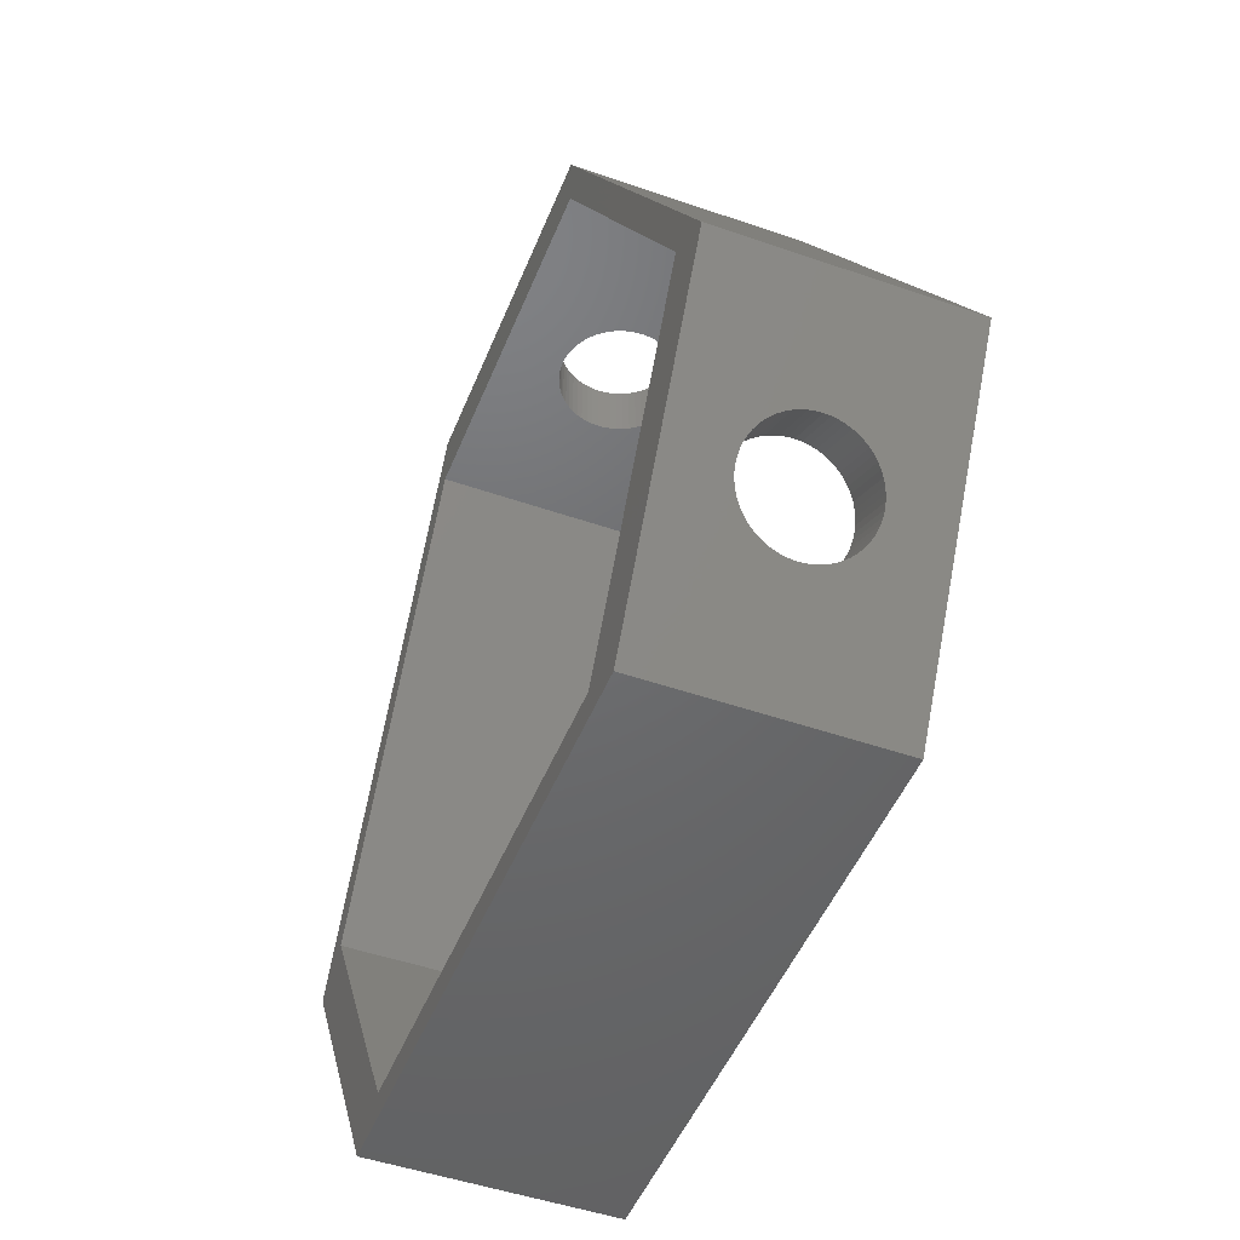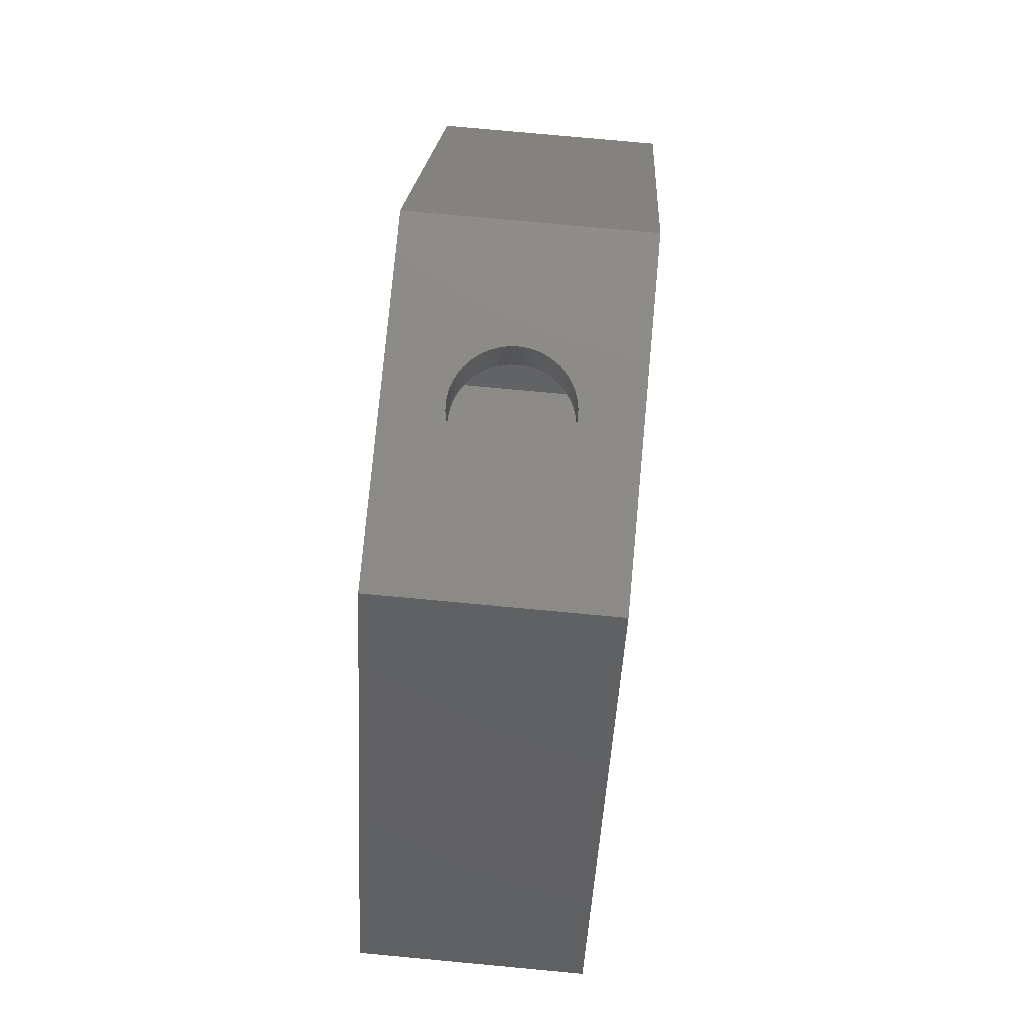
<metadata>
{"format":"stl","ext":"stl","renderer":"f3d","projection":"perspective","resolution":1024,"background":"white","views":[{"elev":-48.3,"azim":68.7,"up":"+Y"},{"elev":77.1,"azim":95.3,"up":"+Y"}]}
</metadata>
<code>
# stl→obj: 384 verts, 780 faces
v -24.57 -3.446 0
v -24.57 -3.446 12.4
v -9.3 23 0
v -9.3 23 12.4
v -18.77 -13.5 8.274
v -15.27 -19.55 0
v -15.27 -19.55 12.4
v -19.76 -11.78 3.117
v -19.6 -12.06 3.168
v -21.47 -8.815 6.2
v -21.46 -8.83 6.524
v -19.01 -13.08 3.692
v -18.88 -13.3 3.896
v -21.43 -8.874 6.845
v -21.39 -8.947 7.158
v -18.77 -13.5 4.126
v -21.33 -9.047 7.461
v -18.66 -13.67 4.378
v -21.26 -9.175 7.75
v -20.08 -11.22 9.283
v -20.24 -10.94 9.232
v -21.17 -9.328 8.022
v -21.07 -9.505 8.274
v -20.96 -9.704 8.504
v -20.83 -9.922 8.708
v -20.69 -10.16 8.885
v -20.55 -10.41 9.032
v -20.4 -10.67 9.148
v -19.92 -11.5 9.3
v -19.76 -11.78 9.283
v -19.6 -12.06 9.232
v -19.44 -12.33 9.148
v -18.58 -13.82 4.65
v -18.58 -13.82 7.75
v -18.66 -13.67 8.022
v -19.29 -12.59 9.032
v -18.4 -14.13 6.845
v -18.44 -14.05 7.158
v -19.14 -12.84 8.885
v -18.5 -13.95 7.461
v -19.01 -13.08 8.708
v -18.88 -13.3 8.504
v -18.38 -14.17 6.524
v -18.37 -14.18 6.2
v -18.38 -14.17 5.876
v -18.4 -14.13 5.555
v -18.44 -14.05 5.242
v -18.5 -13.95 4.939
v -19.14 -12.84 3.515
v -19.29 -12.59 3.368
v -19.44 -12.33 3.252
v -19.92 -11.5 3.1
v -20.08 -11.22 3.117
v -20.24 -10.94 3.168
v -20.4 -10.67 3.252
v -20.55 -10.41 3.368
v -20.69 -10.16 3.515
v -20.83 -9.922 3.692
v -20.96 -9.704 3.896
v -21.07 -9.505 4.126
v -21.17 -9.328 4.378
v -21.26 -9.175 4.65
v -21.33 -9.047 4.939
v -21.39 -8.947 5.242
v -21.43 -8.874 5.555
v -21.46 -8.83 5.876
v -12.67 -18.05 0
v -21.97 -1.946 0
v -9.3 20 0
v 9.3 23 0
v 21.97 -1.946 0
v 24.57 -3.446 0
v 12.67 -18.05 0
v 15.27 -19.55 0
v 9.3 20 0
v 0.958 23 9.148
v 9.3 23 12.4
v -3.1 23 6.2
v -3.083 23 5.876
v -3.032 23 5.555
v -2.948 23 5.242
v -2.832 23 4.939
v -2.685 23 4.65
v -2.508 23 4.378
v -2.304 23 4.126
v -2.074 23 3.896
v -1.822 23 3.692
v -1.55 23 3.515
v -1.261 23 3.368
v -0.958 23 3.252
v -0.6445 23 3.168
v 0 23 3.1
v -0.324 23 3.117
v 0.324 23 3.117
v 0.6445 23 3.168
v 0.958 23 3.252
v 1.261 23 3.368
v 1.55 23 3.515
v 1.822 23 3.692
v 2.074 23 3.896
v 2.685 23 4.65
v 2.508 23 4.378
v 2.304 23 4.126
v -2.832 23 7.461
v -2.685 23 7.75
v 0.324 23 9.283
v 0.6445 23 9.232
v -2.508 23 8.022
v 2.832 23 4.939
v -2.304 23 8.274
v 2.948 23 5.242
v 3.032 23 5.555
v -2.074 23 8.504
v 3.083 23 5.876
v 3.1 23 6.2
v -1.822 23 8.708
v 3.083 23 6.524
v -1.55 23 8.885
v 3.032 23 6.845
v 2.948 23 7.158
v -1.261 23 9.032
v 2.832 23 7.461
v -0.958 23 9.148
v 2.685 23 7.75
v 2.508 23 8.022
v -0.6445 23 9.232
v 2.304 23 8.274
v -0.324 23 9.283
v 2.074 23 8.504
v 0 23 9.3
v 1.822 23 8.708
v 1.55 23 8.885
v 1.261 23 9.032
v -2.948 23 7.158
v -3.032 23 6.845
v -3.083 23 6.524
v -21.97 -1.946 12.4
v 21.97 -1.946 12.4
v 12.67 -18.05 12.4
v 15.27 -19.55 12.4
v -9.3 20 12.4
v -12.67 -18.05 12.4
v 9.3 20 12.4
v 24.57 -3.446 12.4
v -18.87 -7.315 6.2
v -18.86 -7.33 6.524
v -18.86 -7.33 5.876
v -18.84 -7.374 5.555
v -18.79 -7.447 5.242
v -18.74 -7.547 4.939
v -18.66 -7.675 4.65
v -18.57 -7.828 4.378
v -18.47 -8.005 4.126
v -18.36 -8.204 3.896
v -18.23 -8.422 3.692
v -18.1 -8.658 3.515
v -17.95 -8.908 3.368
v -17.8 -9.17 3.252
v -17.64 -9.442 3.168
v -17.48 -9.719 3.117
v -17.32 -10 3.1
v -17.16 -10.28 3.117
v -17 -10.56 3.168
v -16.84 -10.83 3.252
v -16.69 -11.09 3.368
v -16.55 -11.34 3.515
v -16.41 -11.58 3.692
v -16.28 -11.8 3.896
v -16.17 -12 4.126
v -16.07 -12.17 4.378
v -15.98 -12.32 4.65
v -15.9 -12.45 4.939
v -15.85 -12.55 5.242
v -15.8 -12.63 5.555
v -15.78 -12.67 5.876
v -15.77 -12.68 6.2
v -15.78 -12.67 6.524
v -15.8 -12.63 6.845
v -15.85 -12.55 7.158
v -15.9 -12.45 7.461
v -15.98 -12.32 7.75
v -16.07 -12.17 8.022
v -16.17 -12 8.274
v -16.28 -11.8 8.504
v -16.41 -11.58 8.708
v -16.55 -11.34 8.885
v -16.69 -11.09 9.032
v -16.84 -10.83 9.148
v -17 -10.56 9.232
v -17.16 -10.28 9.283
v -17.32 -10 9.3
v -17.48 -9.719 9.283
v -17.64 -9.442 9.232
v -17.8 -9.17 9.148
v -17.95 -8.908 9.032
v -18.1 -8.658 8.885
v -18.23 -8.422 8.708
v -18.36 -8.204 8.504
v -18.47 -8.005 8.274
v -18.57 -7.828 8.022
v -18.66 -7.675 7.75
v -18.74 -7.547 7.461
v -18.79 -7.447 7.158
v -18.84 -7.374 6.845
v 20.4 -10.67 3.252
v 20.24 -10.94 3.168
v 20.08 -11.22 3.117
v 18.38 -14.17 5.876
v 20.83 -9.922 3.692
v 20.69 -10.16 3.515
v 18.37 -14.18 6.2
v 18.38 -14.17 6.524
v 18.4 -14.13 6.845
v 20.96 -9.704 3.896
v 18.44 -14.05 7.158
v 18.5 -13.95 7.461
v 19.6 -12.06 9.232
v 19.76 -11.78 9.283
v 18.58 -13.82 7.75
v 21.07 -9.505 4.126
v 18.77 -13.5 8.274
v 18.66 -13.67 8.022
v 18.88 -13.3 8.504
v 19.01 -13.08 8.708
v 19.14 -12.84 8.885
v 19.92 -11.5 9.3
v 20.08 -11.22 9.283
v 19.29 -12.59 9.032
v 19.44 -12.33 9.148
v 21.39 -8.947 7.158
v 21.43 -8.874 6.845
v 20.24 -10.94 9.232
v 20.4 -10.67 9.148
v 21.17 -9.328 8.022
v 21.26 -9.175 7.75
v 21.26 -9.175 4.65
v 21.17 -9.328 4.378
v 20.55 -10.41 9.032
v 20.69 -10.16 8.885
v 21.33 -9.047 7.461
v 20.83 -9.922 8.708
v 20.96 -9.704 8.504
v 21.07 -9.505 8.274
v 21.46 -8.83 6.524
v 21.47 -8.815 6.2
v 21.46 -8.83 5.876
v 21.43 -8.874 5.555
v 21.39 -8.947 5.242
v 21.33 -9.047 4.939
v 20.55 -10.41 3.368
v 19.92 -11.5 3.1
v 19.76 -11.78 3.117
v 19.6 -12.06 3.168
v 19.44 -12.33 3.252
v 19.29 -12.59 3.368
v 19.14 -12.84 3.515
v 19.01 -13.08 3.692
v 18.88 -13.3 3.896
v 18.77 -13.5 4.126
v 18.66 -13.67 4.378
v 18.58 -13.82 4.65
v 18.5 -13.95 4.939
v 18.44 -14.05 5.242
v 18.4 -14.13 5.555
v -0.958 20 9.148
v -0.6445 20 9.232
v -0.324 20 9.283
v -3.1 20 6.2
v -3.083 20 6.524
v 0.6445 20 3.168
v 0.324 20 3.117
v -3.032 20 6.845
v -2.948 20 7.158
v -2.832 20 7.461
v -2.685 20 7.75
v -2.508 20 8.022
v -2.304 20 8.274
v -2.074 20 8.504
v -1.822 20 8.708
v -1.55 20 8.885
v 0 20 9.3
v 0.324 20 9.283
v -1.261 20 9.032
v 2.948 20 7.158
v 3.032 20 6.845
v 0.6445 20 9.232
v 0.958 20 9.148
v 2.508 20 8.022
v 2.685 20 7.75
v 1.261 20 9.032
v 1.55 20 8.885
v 1.822 20 8.708
v 2.074 20 8.504
v 2.304 20 8.274
v 2.832 20 7.461
v 2.685 20 4.65
v 2.508 20 4.378
v 3.083 20 6.524
v 3.1 20 6.2
v 3.083 20 5.876
v 3.032 20 5.555
v 2.948 20 5.242
v 2.832 20 4.939
v 2.304 20 4.126
v 2.074 20 3.896
v 1.822 20 3.692
v 0 20 3.1
v 1.55 20 3.515
v 1.261 20 3.368
v 0.958 20 3.252
v -0.324 20 3.117
v -0.6445 20 3.168
v -0.958 20 3.252
v -1.261 20 3.368
v -1.55 20 3.515
v -1.822 20 3.692
v -2.074 20 3.896
v -2.304 20 4.126
v -2.508 20 4.378
v -2.685 20 4.65
v -2.832 20 4.939
v -2.948 20 5.242
v -3.032 20 5.555
v -3.083 20 5.876
v 17.48 -9.719 9.283
v 17.64 -9.442 9.232
v 16.84 -10.83 3.252
v 18.66 -7.675 4.65
v 18.57 -7.828 4.378
v 15.78 -12.67 5.876
v 18.23 -8.422 3.692
v 18.1 -8.658 3.515
v 15.8 -12.63 5.555
v 15.85 -12.55 5.242
v 17.95 -8.908 3.368
v 15.9 -12.45 4.939
v 17.8 -9.17 3.252
v 15.98 -12.32 4.65
v 16.07 -12.17 4.378
v 17.64 -9.442 3.168
v 16.17 -12 4.126
v 17.48 -9.719 3.117
v 16.28 -11.8 3.896
v 17.32 -10 3.1
v 16.41 -11.58 3.692
v 16.55 -11.34 3.515
v 17.16 -10.28 3.117
v 16.69 -11.09 3.368
v 17 -10.56 3.168
v 18.36 -8.204 3.896
v 18.47 -8.005 4.126
v 18.74 -7.547 4.939
v 18.79 -7.447 5.242
v 18.84 -7.374 5.555
v 18.86 -7.33 5.876
v 18.87 -7.315 6.2
v 18.86 -7.33 6.524
v 18.84 -7.374 6.845
v 18.79 -7.447 7.158
v 18.74 -7.547 7.461
v 18.66 -7.675 7.75
v 18.57 -7.828 8.022
v 18.47 -8.005 8.274
v 18.36 -8.204 8.504
v 18.23 -8.422 8.708
v 18.1 -8.658 8.885
v 17.95 -8.908 9.032
v 17.8 -9.17 9.148
v 17.32 -10 9.3
v 17.16 -10.28 9.283
v 17 -10.56 9.232
v 16.84 -10.83 9.148
v 16.69 -11.09 9.032
v 16.55 -11.34 8.885
v 16.41 -11.58 8.708
v 16.28 -11.8 8.504
v 16.17 -12 8.274
v 16.07 -12.17 8.022
v 15.98 -12.32 7.75
v 15.9 -12.45 7.461
v 15.85 -12.55 7.158
v 15.8 -12.63 6.845
v 15.78 -12.67 6.524
v 15.77 -12.68 6.2
f 1 2 3
f 3 2 4
f 5 6 7
f 8 1 9
f 1 10 2
f 10 11 2
f 12 6 13
f 11 14 2
f 14 15 2
f 13 6 16
f 15 17 2
f 16 6 18
f 17 19 2
f 20 7 21
f 2 22 23
f 2 23 24
f 2 24 25
f 2 25 26
f 2 26 27
f 2 27 28
f 2 28 7
f 28 21 7
f 29 7 20
f 30 7 29
f 31 7 30
f 32 7 31
f 18 6 33
f 34 6 35
f 32 36 7
f 37 6 38
f 36 39 7
f 38 6 40
f 39 41 7
f 40 6 34
f 41 42 7
f 35 6 5
f 42 5 7
f 43 6 37
f 44 6 43
f 45 6 44
f 46 6 45
f 47 6 46
f 48 6 47
f 33 6 48
f 49 6 12
f 50 6 49
f 51 6 50
f 1 6 51
f 1 51 9
f 52 1 8
f 1 52 53
f 1 53 54
f 1 54 55
f 1 55 56
f 1 56 57
f 1 57 58
f 1 58 59
f 1 59 60
f 1 60 61
f 1 61 62
f 1 62 63
f 1 63 64
f 1 64 65
f 1 65 66
f 1 66 10
f 22 2 19
f 67 6 68
f 69 3 70
f 71 70 72
f 73 72 74
f 1 3 68
f 1 68 6
f 73 6 67
f 71 72 73
f 6 73 74
f 75 70 71
f 69 70 75
f 68 3 69
f 76 4 77
f 3 4 78
f 3 78 79
f 3 79 80
f 3 80 81
f 3 81 82
f 3 82 83
f 3 83 84
f 3 84 85
f 3 85 86
f 3 86 87
f 3 87 88
f 3 88 89
f 3 89 90
f 3 90 70
f 90 91 70
f 92 70 93
f 94 70 92
f 95 70 94
f 96 70 95
f 97 70 96
f 98 70 97
f 99 70 98
f 100 70 99
f 101 70 102
f 100 103 70
f 104 4 105
f 103 102 70
f 106 4 107
f 70 101 77
f 105 4 108
f 101 109 77
f 108 4 110
f 109 111 77
f 111 112 77
f 110 4 113
f 112 114 77
f 114 115 77
f 113 4 116
f 115 117 77
f 116 4 118
f 117 119 77
f 119 120 77
f 118 4 121
f 120 122 77
f 121 4 123
f 122 124 77
f 124 125 77
f 123 4 126
f 125 127 77
f 126 4 128
f 127 129 77
f 128 4 130
f 129 131 77
f 131 132 77
f 130 4 106
f 132 133 77
f 107 4 76
f 133 76 77
f 134 4 104
f 135 4 134
f 136 4 135
f 78 4 136
f 93 70 91
f 137 2 7
f 138 139 140
f 137 141 4
f 140 142 7
f 143 138 144
f 4 2 137
f 77 143 144
f 77 4 143
f 144 138 140
f 140 139 142
f 142 137 7
f 141 143 4
f 7 6 74
f 140 7 74
f 145 146 11
f 10 145 11
f 66 147 145
f 10 66 145
f 65 148 147
f 66 65 147
f 64 149 148
f 65 64 148
f 63 150 149
f 64 63 149
f 62 151 150
f 63 62 150
f 61 152 151
f 62 61 151
f 60 153 152
f 61 60 152
f 59 154 153
f 60 59 153
f 58 155 154
f 59 58 154
f 57 156 155
f 58 57 155
f 56 157 156
f 57 56 156
f 55 158 157
f 56 55 157
f 54 159 158
f 55 54 158
f 53 160 159
f 54 53 159
f 52 161 160
f 53 52 160
f 8 162 161
f 52 8 161
f 9 163 162
f 8 9 162
f 51 164 163
f 9 51 163
f 50 165 164
f 51 50 164
f 49 166 165
f 50 49 165
f 12 167 166
f 49 12 166
f 13 168 167
f 12 13 167
f 16 169 168
f 13 16 168
f 170 169 18
f 18 169 16
f 171 170 33
f 33 170 18
f 172 171 48
f 48 171 33
f 173 172 47
f 47 172 48
f 174 173 46
f 46 173 47
f 175 174 45
f 45 174 46
f 176 175 44
f 44 175 45
f 176 44 177
f 177 44 43
f 177 43 178
f 178 43 37
f 178 37 179
f 179 37 38
f 179 38 180
f 180 38 40
f 180 40 181
f 181 40 34
f 181 34 182
f 182 34 35
f 182 35 183
f 183 35 5
f 183 5 184
f 184 5 42
f 184 42 185
f 185 42 41
f 185 41 186
f 186 41 39
f 186 39 187
f 187 39 36
f 187 36 188
f 188 36 32
f 188 32 189
f 189 32 31
f 189 31 190
f 190 31 30
f 190 30 191
f 191 30 29
f 191 29 192
f 192 29 20
f 192 20 193
f 193 20 21
f 193 21 194
f 194 21 28
f 194 28 195
f 195 28 27
f 195 27 196
f 196 27 26
f 196 26 197
f 197 26 25
f 197 25 198
f 198 25 24
f 198 24 199
f 199 24 23
f 200 199 23
f 22 200 23
f 201 200 22
f 19 201 22
f 202 201 19
f 17 202 19
f 203 202 17
f 15 203 17
f 204 203 15
f 14 204 15
f 146 204 14
f 11 146 14
f 205 74 72
f 206 207 74
f 140 74 208
f 209 210 72
f 140 208 211
f 140 211 212
f 140 212 213
f 214 209 72
f 140 213 215
f 140 215 216
f 217 218 144
f 140 216 219
f 220 214 72
f 221 140 222
f 223 140 221
f 224 140 223
f 225 140 224
f 226 227 144
f 228 140 225
f 229 140 228
f 144 140 229
f 144 229 217
f 230 231 72
f 227 232 144
f 232 233 144
f 234 235 72
f 236 237 72
f 144 233 238
f 144 238 239
f 240 230 72
f 144 239 241
f 235 240 72
f 144 241 242
f 144 243 72
f 144 242 243
f 243 234 72
f 231 244 72
f 244 245 72
f 245 246 72
f 246 247 72
f 247 248 72
f 248 249 72
f 249 236 72
f 210 250 72
f 250 205 72
f 206 74 205
f 207 251 74
f 252 74 251
f 253 74 252
f 254 74 253
f 255 74 254
f 256 74 255
f 257 74 256
f 258 74 257
f 259 74 258
f 260 74 259
f 261 74 260
f 262 74 261
f 263 74 262
f 264 74 263
f 208 74 264
f 237 220 72
f 219 222 140
f 218 226 144
f 72 70 77
f 144 72 77
f 69 141 137
f 68 69 137
f 171 142 67
f 189 190 137
f 170 171 67
f 68 137 145
f 167 168 67
f 68 145 147
f 166 167 67
f 68 147 148
f 190 191 137
f 68 148 149
f 68 149 150
f 164 165 67
f 68 150 151
f 165 166 67
f 68 151 152
f 68 152 153
f 162 163 67
f 68 153 154
f 161 162 67
f 68 154 155
f 163 164 67
f 68 155 156
f 68 156 157
f 68 158 67
f 68 157 158
f 158 159 67
f 168 169 67
f 169 170 67
f 172 142 171
f 173 142 172
f 174 142 173
f 199 200 137
f 175 142 174
f 176 142 175
f 177 142 176
f 178 142 177
f 179 142 178
f 196 197 137
f 180 142 179
f 181 142 180
f 182 142 181
f 194 195 137
f 183 142 182
f 184 142 183
f 185 142 184
f 186 142 185
f 191 192 137
f 187 142 186
f 188 142 187
f 137 142 188
f 137 188 189
f 193 194 137
f 192 193 137
f 195 196 137
f 197 198 137
f 198 199 137
f 200 201 137
f 201 202 137
f 203 137 202
f 204 137 203
f 146 137 204
f 145 137 146
f 159 160 67
f 160 161 67
f 265 143 141
f 266 267 143
f 69 268 141
f 268 269 141
f 270 271 69
f 269 272 141
f 272 273 141
f 273 274 141
f 274 275 141
f 276 277 141
f 277 278 141
f 278 279 141
f 279 280 141
f 281 282 143
f 280 283 141
f 283 265 141
f 266 143 265
f 284 285 75
f 282 286 143
f 286 287 143
f 288 289 75
f 290 143 287
f 291 143 290
f 292 143 291
f 293 143 292
f 294 143 293
f 75 143 294
f 289 295 75
f 75 294 288
f 295 284 75
f 296 297 75
f 75 285 298
f 75 298 299
f 75 299 300
f 75 300 301
f 75 301 302
f 75 302 303
f 304 305 75
f 75 303 296
f 305 306 75
f 271 307 69
f 308 75 306
f 309 75 308
f 310 75 309
f 69 75 310
f 69 310 270
f 69 307 311
f 69 311 312
f 69 312 313
f 69 313 314
f 69 314 315
f 69 315 316
f 69 316 317
f 69 317 318
f 69 318 319
f 69 319 320
f 69 320 321
f 69 321 322
f 69 322 323
f 69 324 268
f 69 323 324
f 297 304 75
f 275 276 141
f 267 281 143
f 138 143 71
f 71 143 75
f 325 139 326
f 327 71 73
f 328 71 329
f 139 330 73
f 331 71 332
f 330 333 73
f 333 334 73
f 332 71 335
f 334 336 73
f 335 71 337
f 336 338 73
f 338 339 73
f 337 71 340
f 339 341 73
f 340 71 342
f 341 343 73
f 342 71 344
f 343 345 73
f 345 346 73
f 344 71 347
f 346 348 73
f 349 71 327
f 348 327 73
f 350 71 331
f 351 71 350
f 329 71 351
f 138 71 328
f 138 328 352
f 138 352 353
f 138 353 354
f 138 354 355
f 138 355 356
f 138 356 357
f 138 357 358
f 138 358 359
f 138 359 360
f 138 360 361
f 138 361 362
f 138 362 363
f 138 363 364
f 138 364 365
f 138 365 366
f 138 366 367
f 138 367 368
f 138 368 139
f 368 326 139
f 369 139 325
f 370 139 369
f 371 139 370
f 372 139 371
f 373 139 372
f 374 139 373
f 375 139 374
f 376 139 375
f 377 139 376
f 378 139 377
f 379 139 378
f 380 139 379
f 381 139 380
f 139 381 382
f 139 382 383
f 139 383 384
f 139 384 330
f 347 71 349
f 139 73 142
f 142 73 67
f 324 79 78
f 268 324 78
f 78 136 269
f 268 78 269
f 136 135 272
f 269 136 272
f 135 134 273
f 272 135 273
f 134 104 274
f 273 134 274
f 104 105 275
f 274 104 275
f 105 108 276
f 275 105 276
f 108 110 277
f 276 108 277
f 110 113 278
f 277 110 278
f 116 279 113
f 113 279 278
f 118 280 116
f 116 280 279
f 121 283 118
f 118 283 280
f 123 265 121
f 121 265 283
f 126 266 123
f 123 266 265
f 128 267 126
f 126 267 266
f 130 281 128
f 128 281 267
f 106 282 130
f 130 282 281
f 107 286 106
f 106 286 282
f 76 287 107
f 107 287 286
f 133 290 76
f 76 290 287
f 132 291 133
f 133 291 290
f 131 292 132
f 132 292 291
f 129 293 131
f 131 293 292
f 127 294 129
f 129 294 293
f 125 288 127
f 127 288 294
f 124 289 125
f 125 289 288
f 122 295 124
f 124 295 289
f 120 284 122
f 122 284 295
f 119 285 120
f 120 285 284
f 117 298 119
f 119 298 285
f 115 299 117
f 117 299 298
f 115 114 299
f 299 114 300
f 114 112 300
f 300 112 301
f 112 111 301
f 301 111 302
f 111 109 302
f 302 109 303
f 109 101 303
f 303 101 296
f 101 102 296
f 296 102 297
f 102 103 297
f 297 103 304
f 103 100 304
f 304 100 305
f 305 100 99
f 306 305 99
f 306 99 98
f 308 306 98
f 308 98 97
f 309 308 97
f 309 97 96
f 310 309 96
f 310 96 95
f 270 310 95
f 270 95 94
f 271 270 94
f 271 94 92
f 307 271 92
f 307 92 93
f 311 307 93
f 311 93 91
f 312 311 91
f 312 91 90
f 313 312 90
f 313 90 89
f 314 313 89
f 314 89 88
f 315 314 88
f 315 88 87
f 316 315 87
f 316 87 86
f 317 316 86
f 317 86 85
f 318 317 85
f 318 85 84
f 319 318 84
f 319 84 83
f 320 319 83
f 320 83 82
f 321 320 82
f 321 82 81
f 322 321 81
f 322 81 80
f 323 322 80
f 323 80 79
f 324 323 79
f 264 333 208
f 208 333 330
f 208 330 211
f 211 330 384
f 263 334 264
f 264 334 333
f 262 336 263
f 263 336 334
f 261 338 262
f 262 338 336
f 260 339 261
f 261 339 338
f 259 341 260
f 260 341 339
f 259 258 343
f 341 259 343
f 258 257 345
f 343 258 345
f 257 256 346
f 345 257 346
f 256 255 348
f 346 256 348
f 255 254 327
f 348 255 327
f 254 253 349
f 327 254 349
f 253 252 347
f 349 253 347
f 252 251 344
f 347 252 344
f 251 207 342
f 344 251 342
f 207 206 340
f 342 207 340
f 206 205 337
f 340 206 337
f 205 250 335
f 337 205 335
f 250 210 332
f 335 250 332
f 210 209 331
f 332 210 331
f 209 214 350
f 331 209 350
f 214 220 351
f 350 214 351
f 220 237 329
f 351 220 329
f 237 236 328
f 329 237 328
f 236 249 352
f 328 236 352
f 249 248 353
f 352 249 353
f 248 247 354
f 353 248 354
f 247 246 355
f 354 247 355
f 246 245 356
f 355 246 356
f 356 245 244
f 357 356 244
f 357 244 231
f 358 357 231
f 358 231 230
f 359 358 230
f 359 230 240
f 360 359 240
f 360 240 235
f 361 360 235
f 361 235 234
f 362 361 234
f 362 234 243
f 363 362 243
f 243 242 363
f 363 242 364
f 242 241 364
f 364 241 365
f 241 239 365
f 365 239 366
f 239 238 366
f 366 238 367
f 238 233 367
f 367 233 368
f 233 232 368
f 368 232 326
f 232 227 326
f 326 227 325
f 227 226 325
f 325 226 369
f 226 218 369
f 369 218 370
f 218 217 370
f 370 217 371
f 217 229 371
f 371 229 372
f 229 228 372
f 372 228 373
f 228 225 373
f 373 225 374
f 225 224 374
f 374 224 375
f 224 223 375
f 375 223 376
f 223 221 376
f 376 221 377
f 221 222 377
f 377 222 378
f 222 219 378
f 378 219 379
f 219 216 379
f 379 216 380
f 216 215 380
f 380 215 381
f 215 213 381
f 381 213 382
f 213 212 382
f 382 212 383
f 212 211 383
f 383 211 384

</code>
